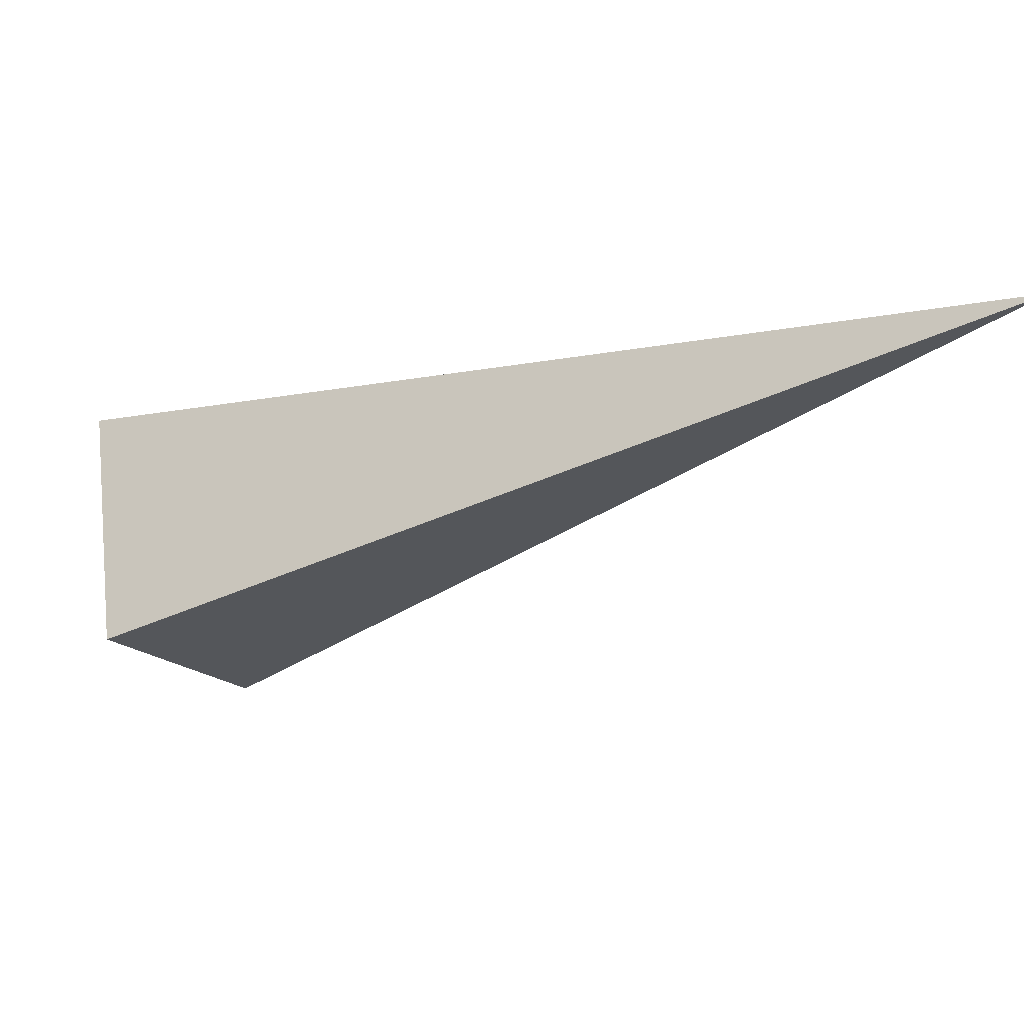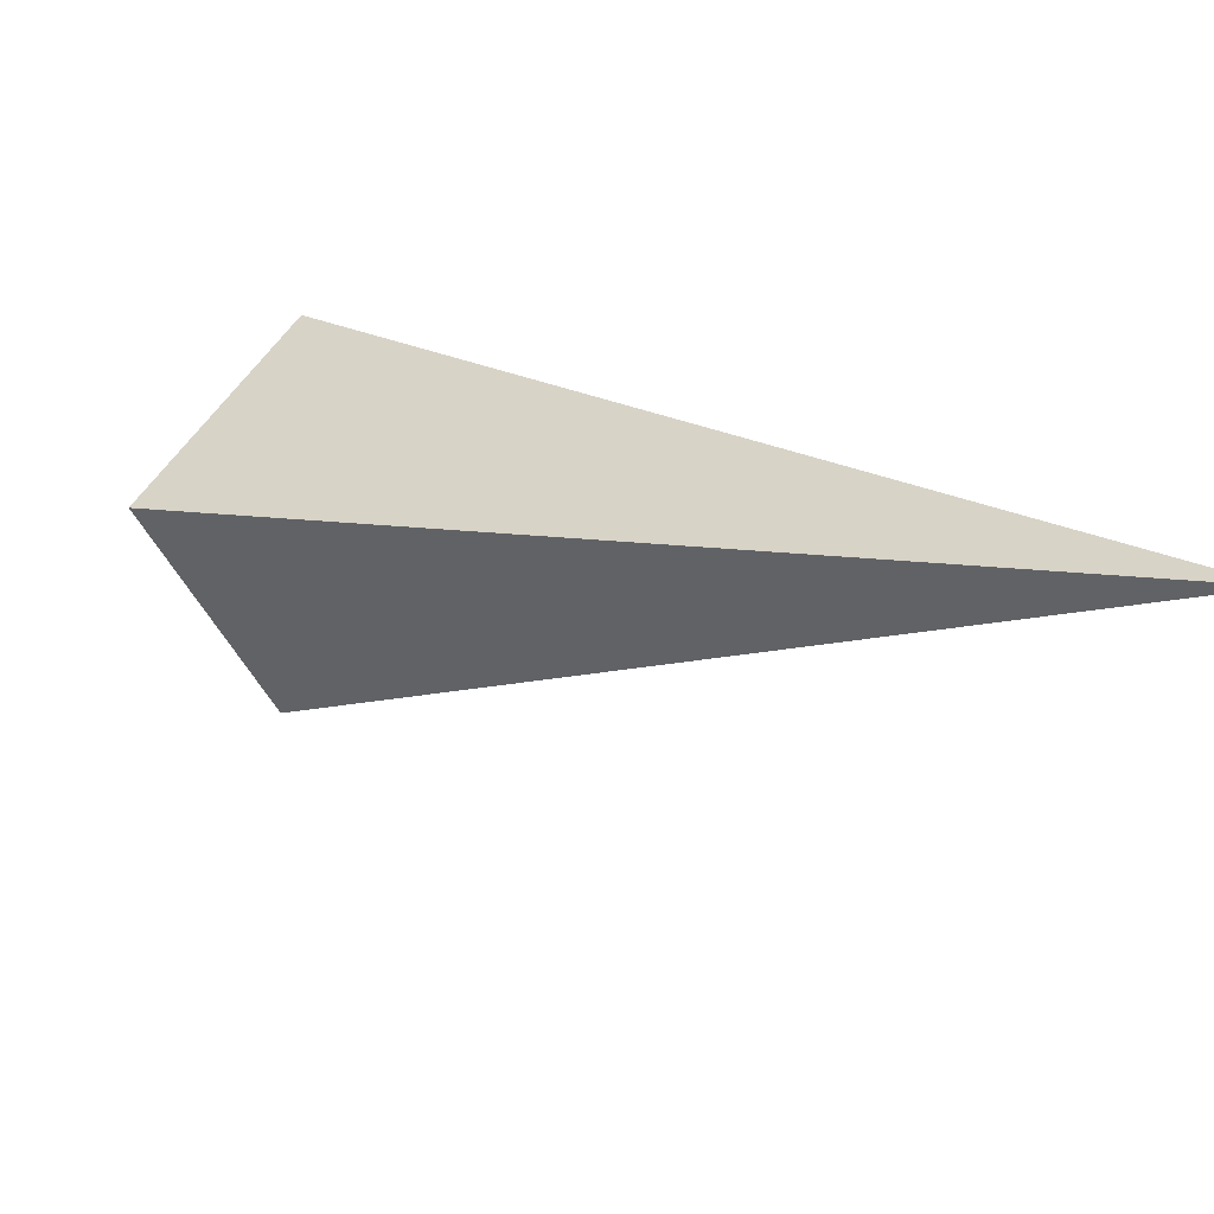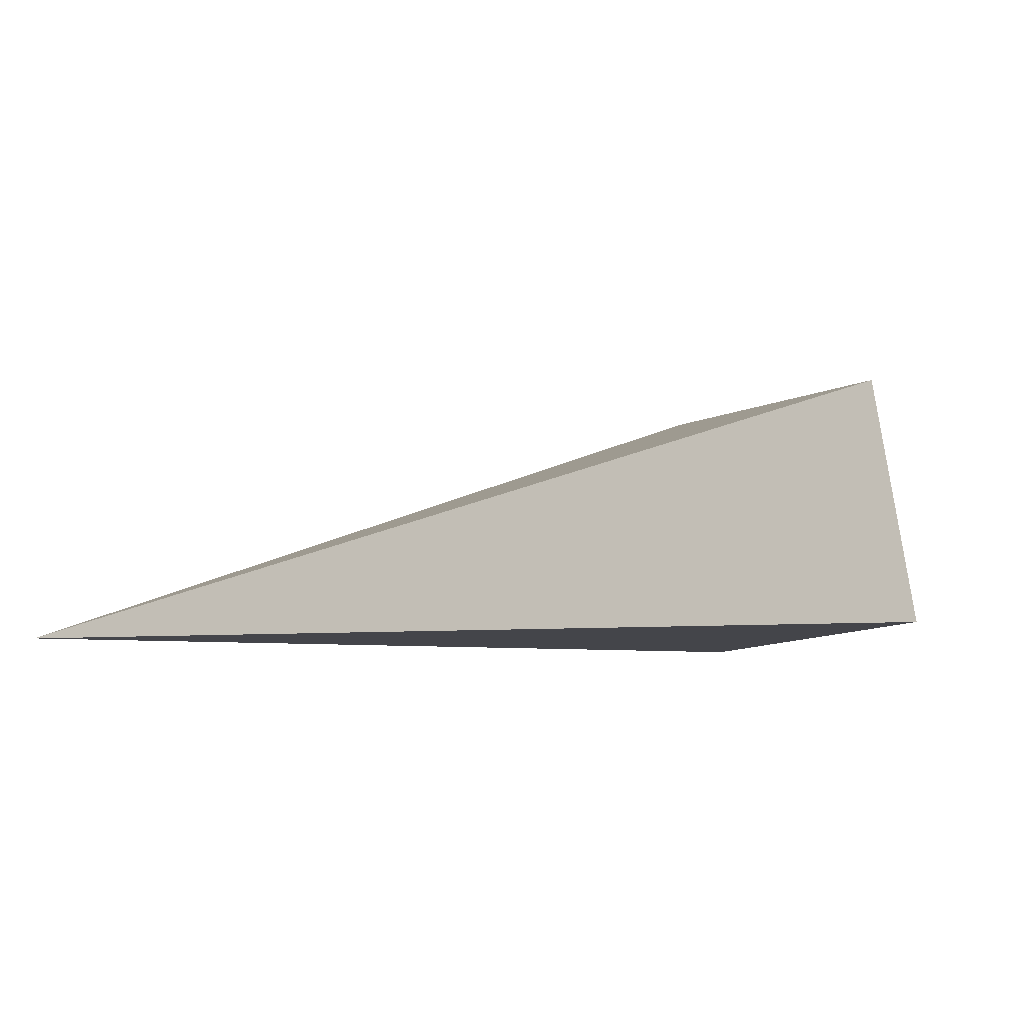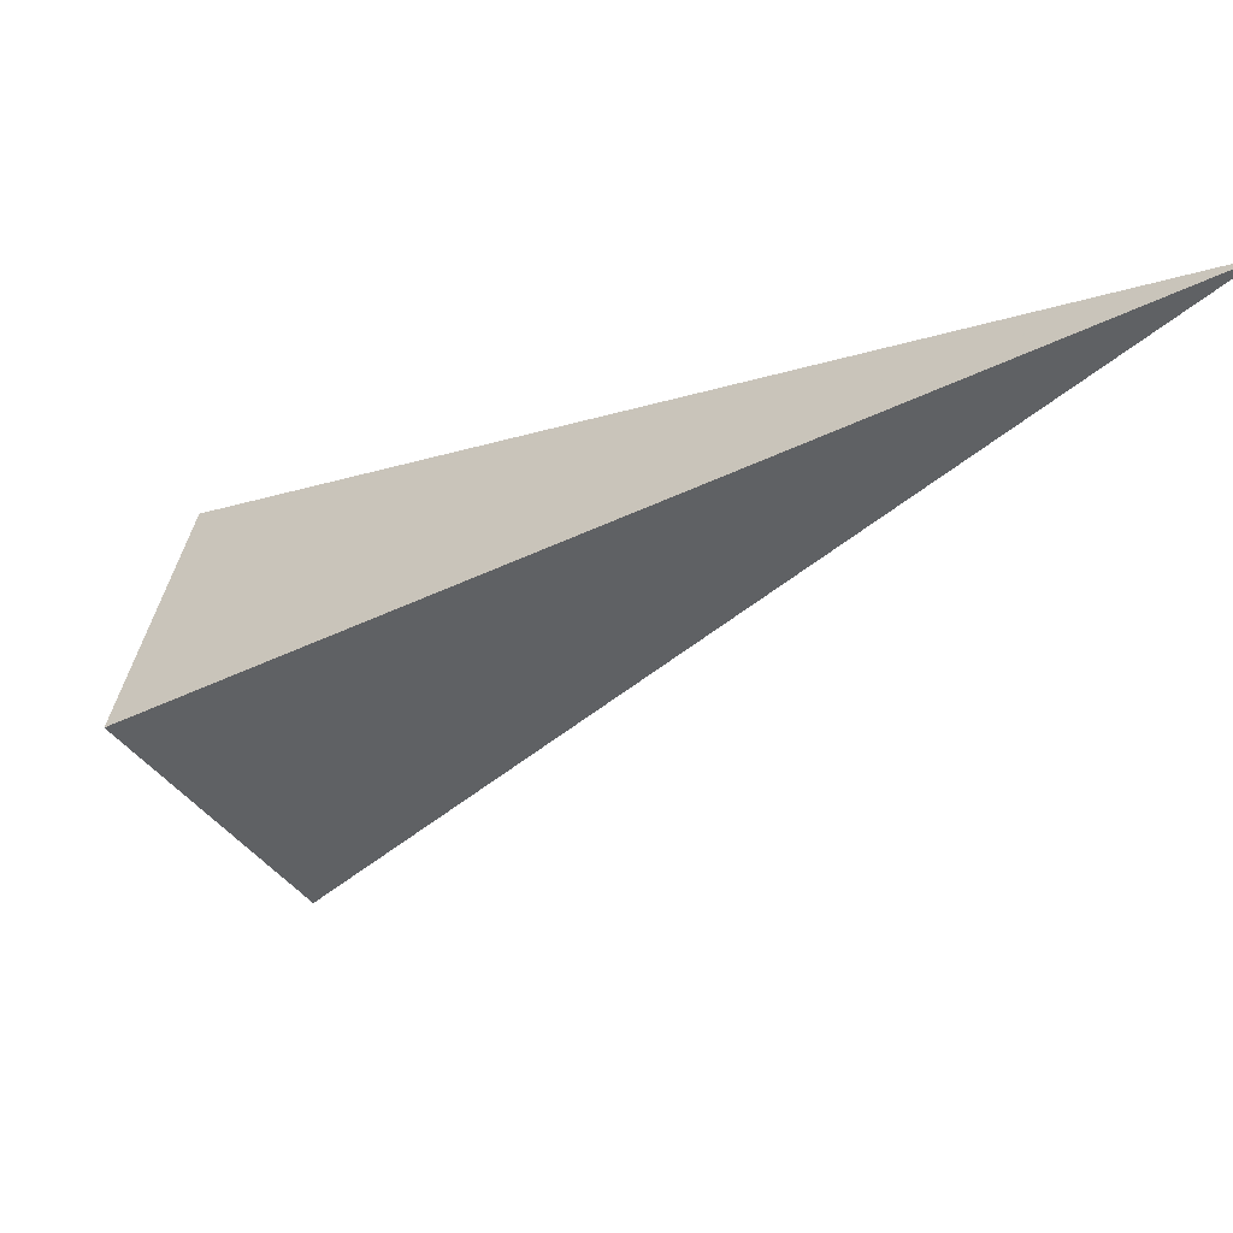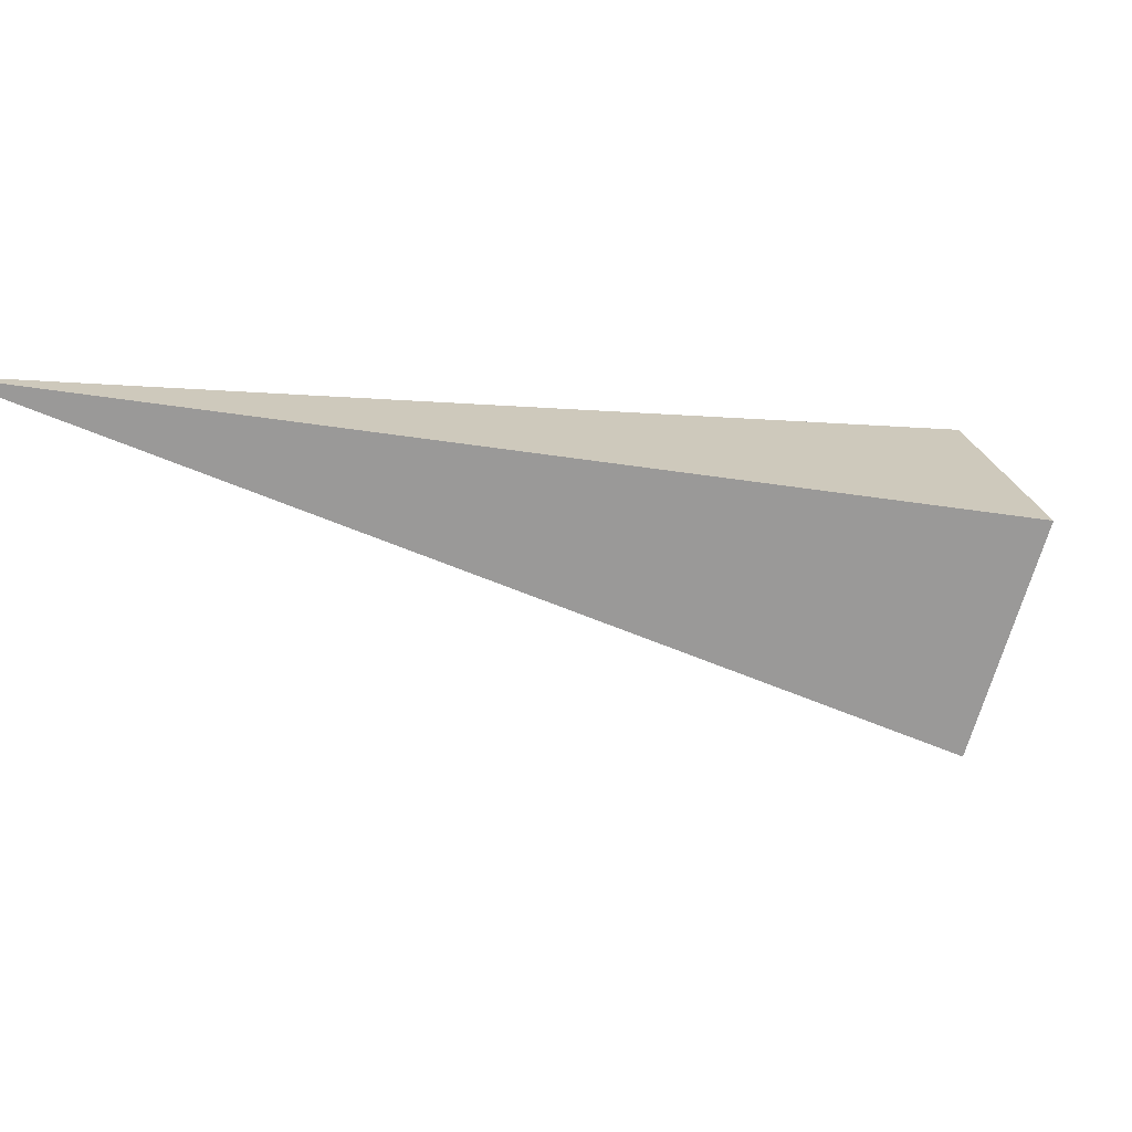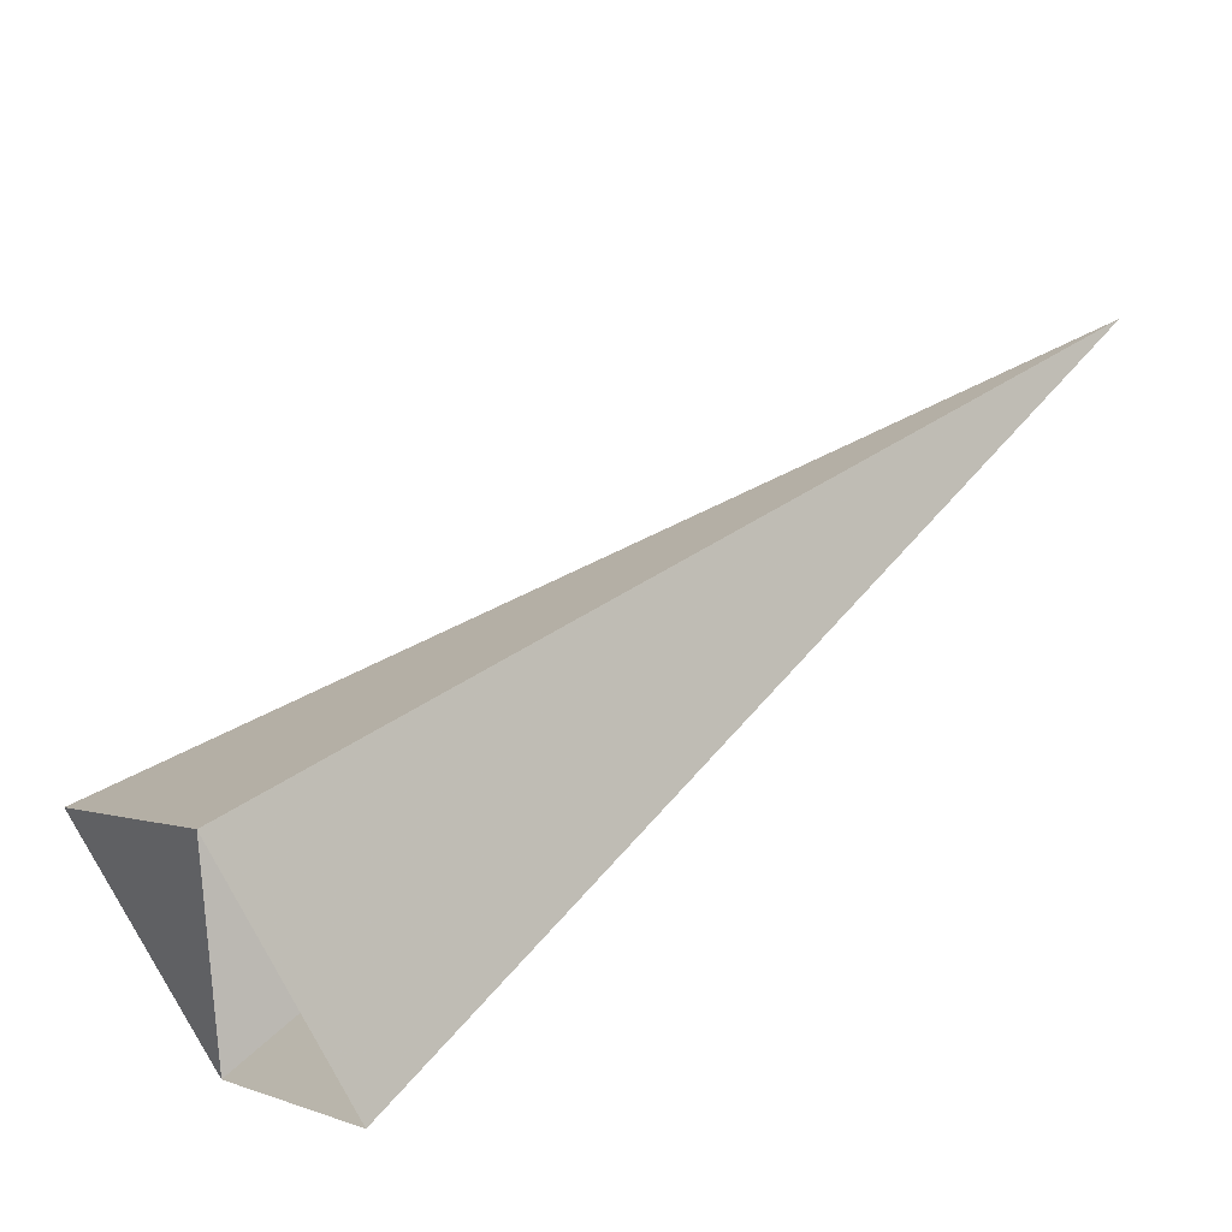
<metadata>
{"format":"obj","ext":"obj","renderer":"f3d","projection":"perspective","resolution":1024,"background":"white","views":[{"elev":-2.5,"azim":-17.2,"up":"+Y"},{"elev":78.6,"azim":34.3,"up":"+Z"},{"elev":67.9,"azim":169.2,"up":"+Z"},{"elev":67.4,"azim":13.3,"up":"+Z"},{"elev":9.5,"azim":120.9,"up":"+Y"},{"elev":-51.0,"azim":27.5,"up":"+Z"}]}
</metadata>
<code>
o 2389391214784
v 4424 -150.4 174.3
v 4424 -150.8 174.4
v 4425 -150.2 175.5
v 4425 -150.2 175.5
v 4424 -150.8 174.4
v 4424 -150.9 174.1
v 4425 -150.2 175.5
v 4425 -150.2 175.5
v 4424 -150.9 174.1
v 4424 -150.5 173.9
v 4425 -150.2 175.5
v 4425 -150.2 175.5
v 4424 -150.5 173.9
v 4424 -150.4 174.3
v 4425 -150.2 175.5
v 4425 -150.2 175.5
v 4424 -150.4 174.3
v 4424 -150.8 174.4
v 4424 -150.9 174.1
v 4424 -150.5 173.9
f 1 2 3
f 5 6 7
f 9 10 11
f 13 14 15
f 17 18 19

</code>
